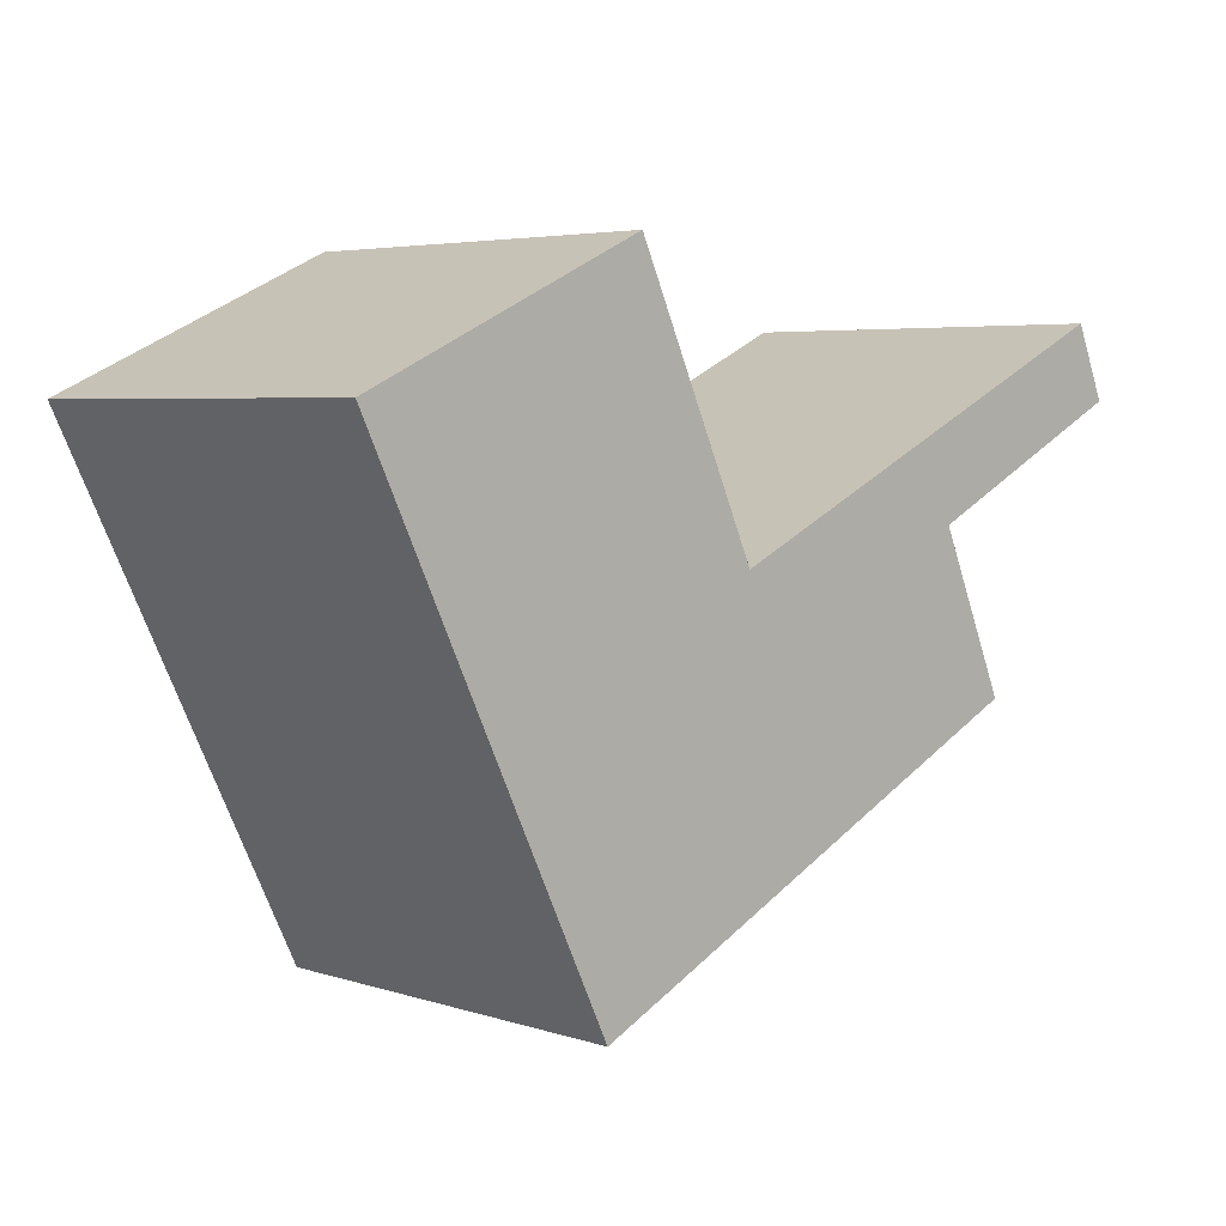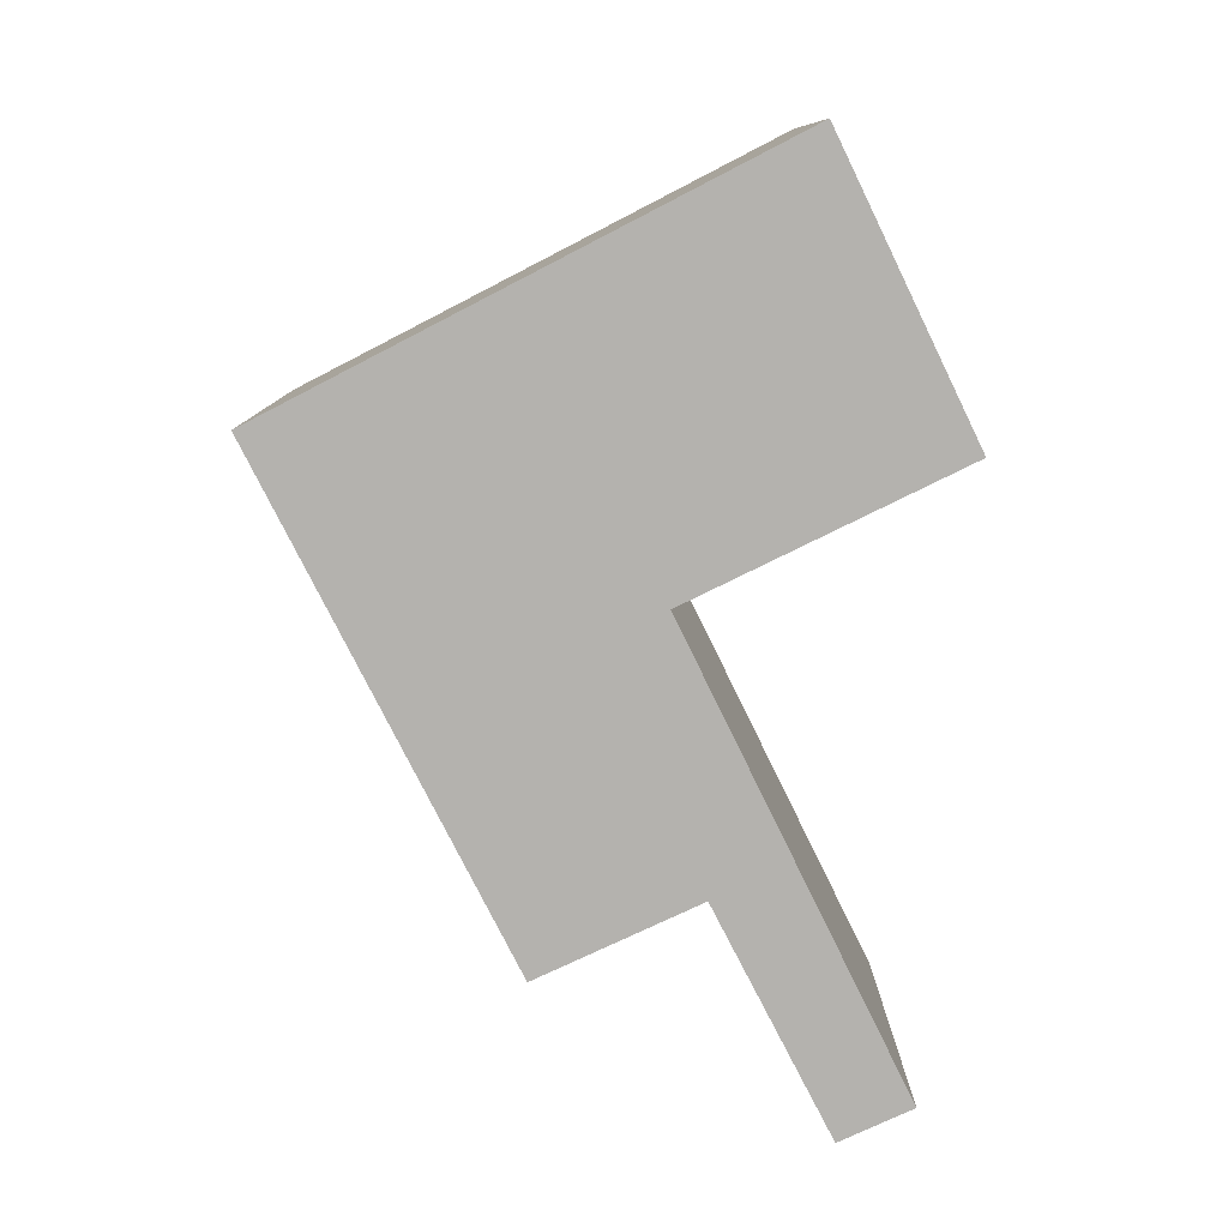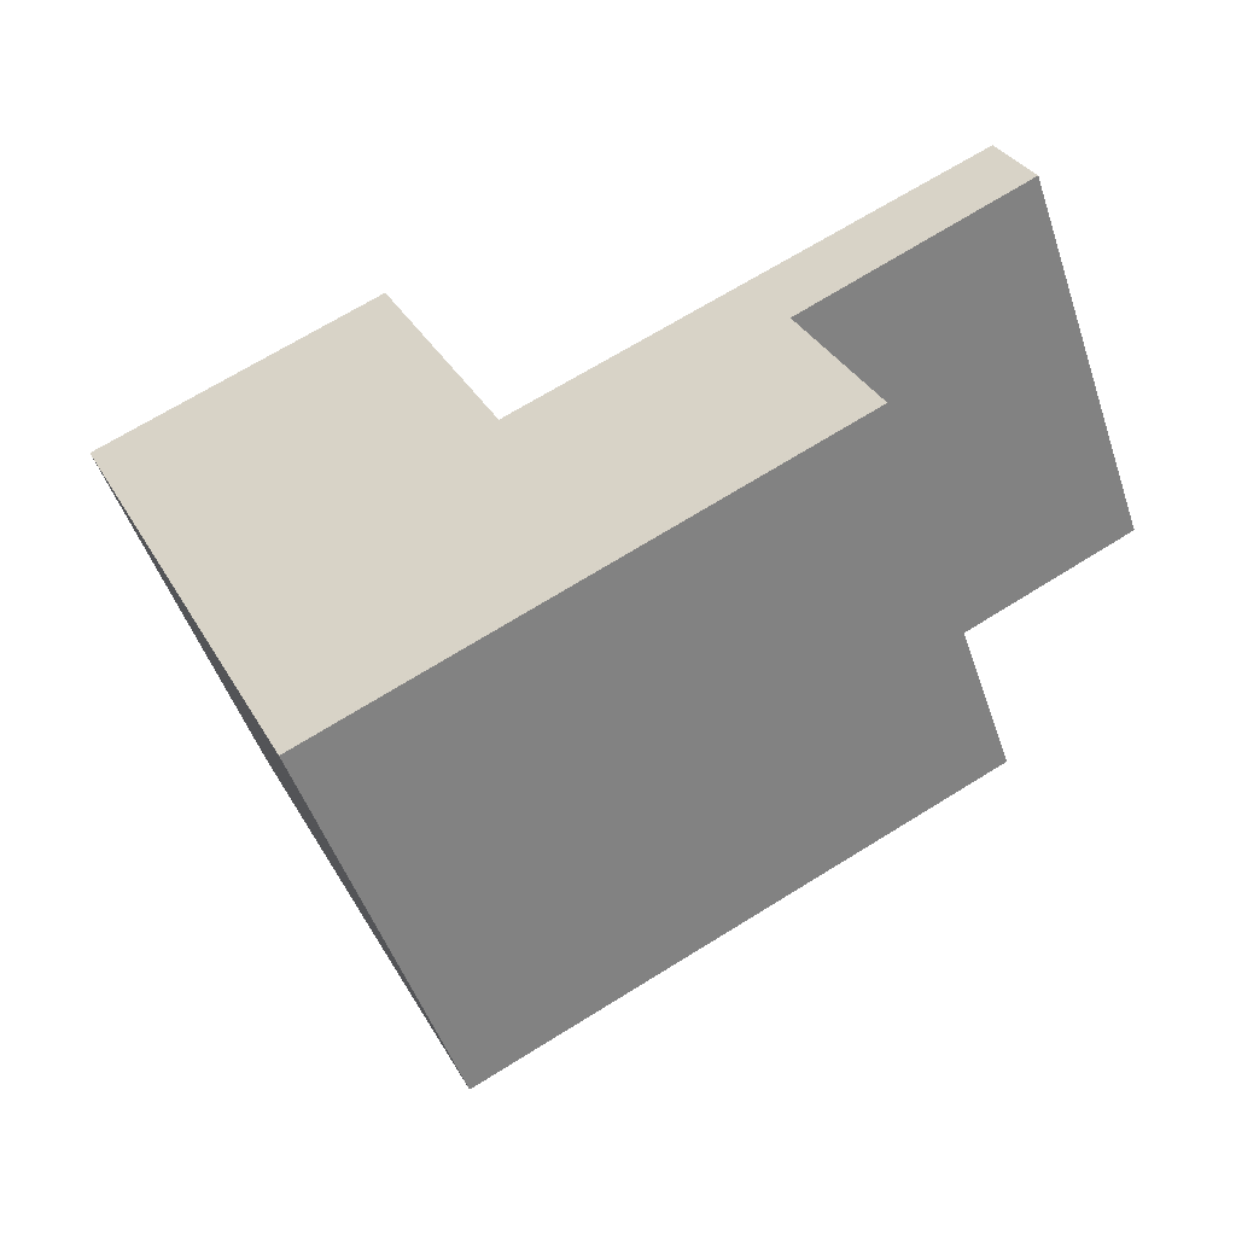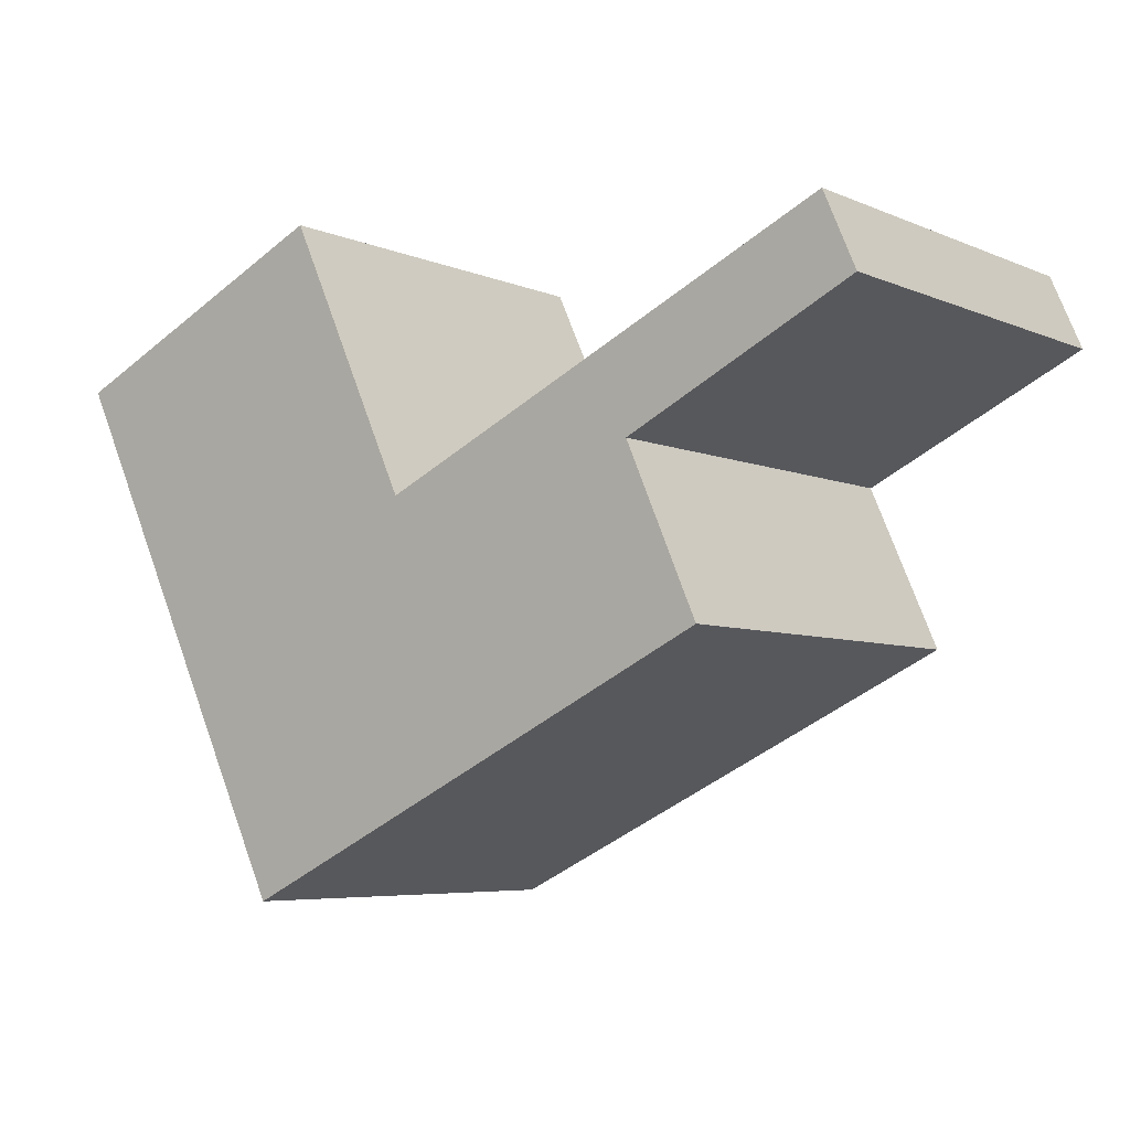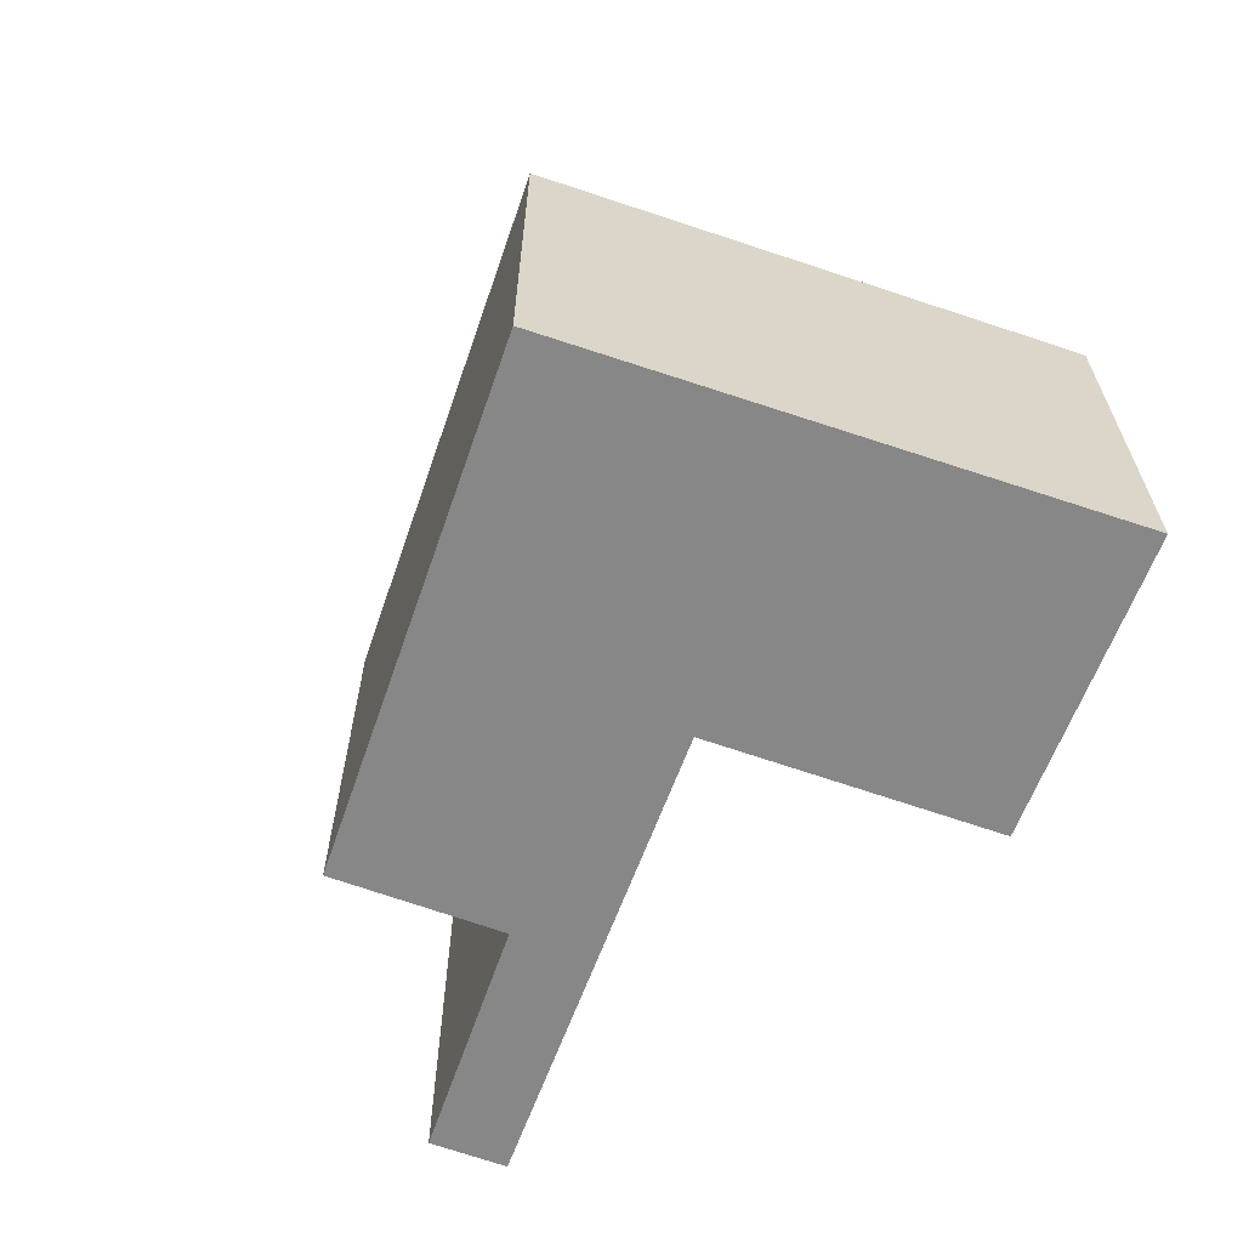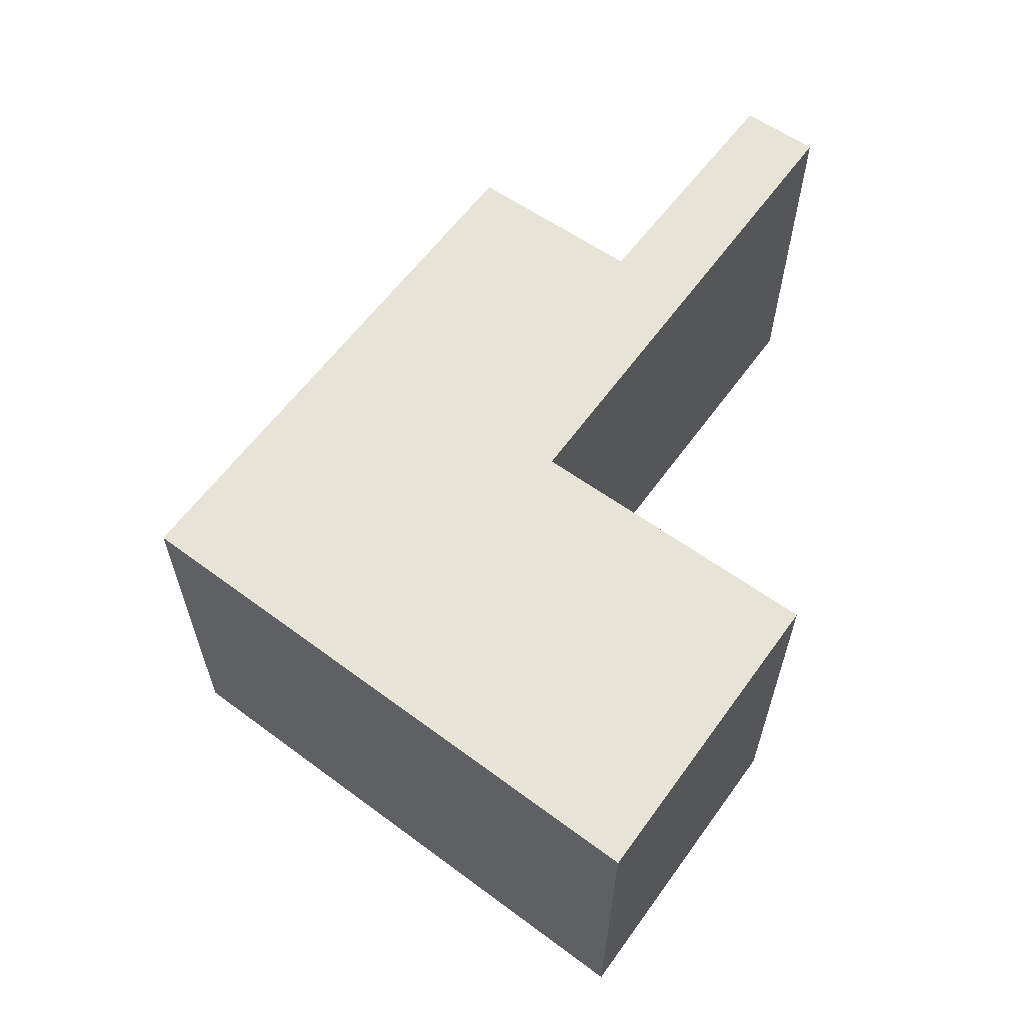
<metadata>
{"format":"obj","ext":"obj","renderer":"f3d","projection":"perspective","resolution":1024,"background":"white","views":[{"elev":4.6,"azim":-44.3,"up":"+Z"},{"elev":-79.8,"azim":-88.7,"up":"+Y"},{"elev":-51.1,"azim":18.9,"up":"+Z"},{"elev":-5.9,"azim":38.0,"up":"+Z"},{"elev":-62.4,"azim":-134.7,"up":"+Y"},{"elev":62.0,"azim":-78.9,"up":"+Y"}]}
</metadata>
<code>
v  0.644 5.359 0.296
v  1.733 5.359 -3.562
v  0 5.359 3.281e-16
v  2.113 5.359 0.97
v  3.811 5.359 1.749
v  3.305 5.359 -6.793
v  5.441 5.359 -1.778
v  5.479 5.359 -1.86
v  7.091 5.359 -4.981
v  5.556 5.359 -1.825
v  8.961 5.359 -1.487
v  11.57 5.359 0.957
v  11.99 5.359 -0.013
v  9.906 5.359 -3.633
v  9.906 2.225e-16 -3.633
v  3.305 4.16e-16 -6.793
v  7.091 3.05e-16 -4.981
v  11.99 7.96e-19 -0.013
v  8.961 9.105e-17 -1.487
v  0 0 0
v  1.733 2.181e-16 -3.562
v  3.811 -1.071e-16 1.749
v  0.644 -1.812e-17 0.296
v  2.113 -5.94e-17 0.97
v  5.479 1.139e-16 -1.86
v  11.57 -5.86e-17 0.957
v  5.556 1.117e-16 -1.825
v  5.441 1.089e-16 -1.778
g defaultobject
f 1 2 3
f 2 1 4
f 2 4 5
f 2 5 6
f 6 5 7
f 6 7 8
f 6 8 9
f 9 8 10
f 9 10 11
f 11 10 12
f 11 12 13
f 14 9 11
f 15 9 14
f 9 15 6
f 6 15 16
f 16 15 17
f 18 11 13
f 11 18 19
f 16 2 6
f 2 16 3
f 3 16 20
f 20 16 21
f 20 1 3
f 1 20 4
f 4 20 5
f 5 20 22
f 22 20 23
f 22 23 24
f 25 10 8
f 10 25 12
f 12 25 26
f 26 25 27
f 22 7 5
f 7 22 8
f 8 22 25
f 25 22 28
f 26 13 12
f 13 26 18
f 19 14 11
f 14 19 15
f 15 19 17
f 21 23 20
f 23 21 16
f 23 16 24
f 24 16 17
f 24 17 25
f 24 25 28
f 24 28 22
f 25 17 27
f 27 17 19
f 27 19 26
f 26 19 18

</code>
